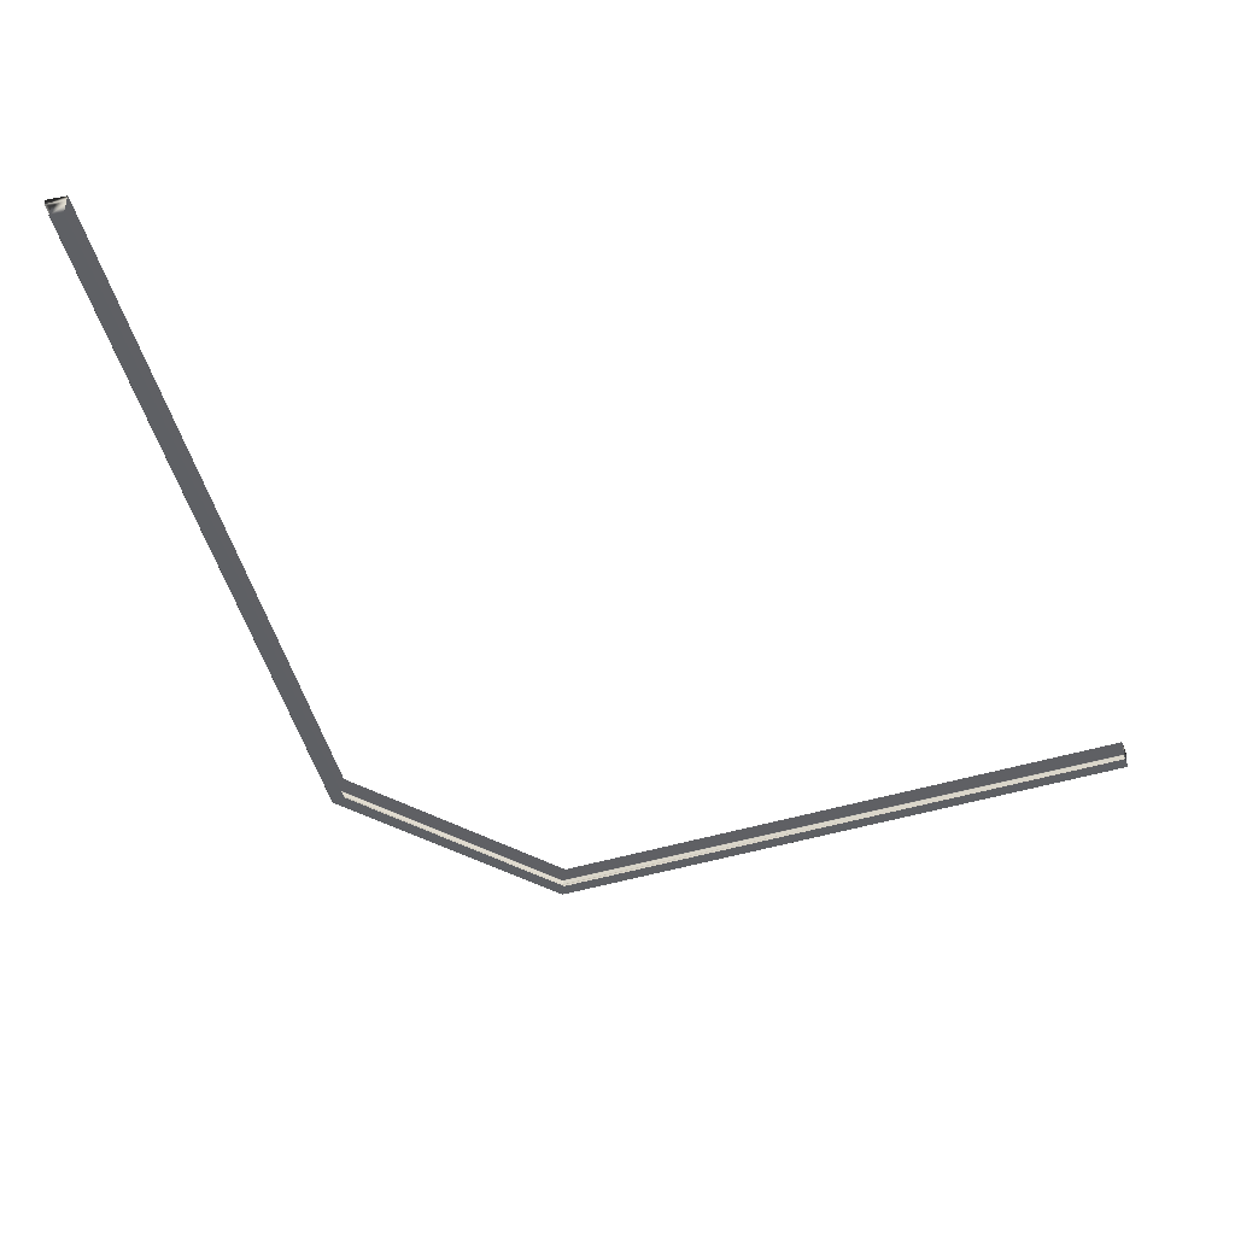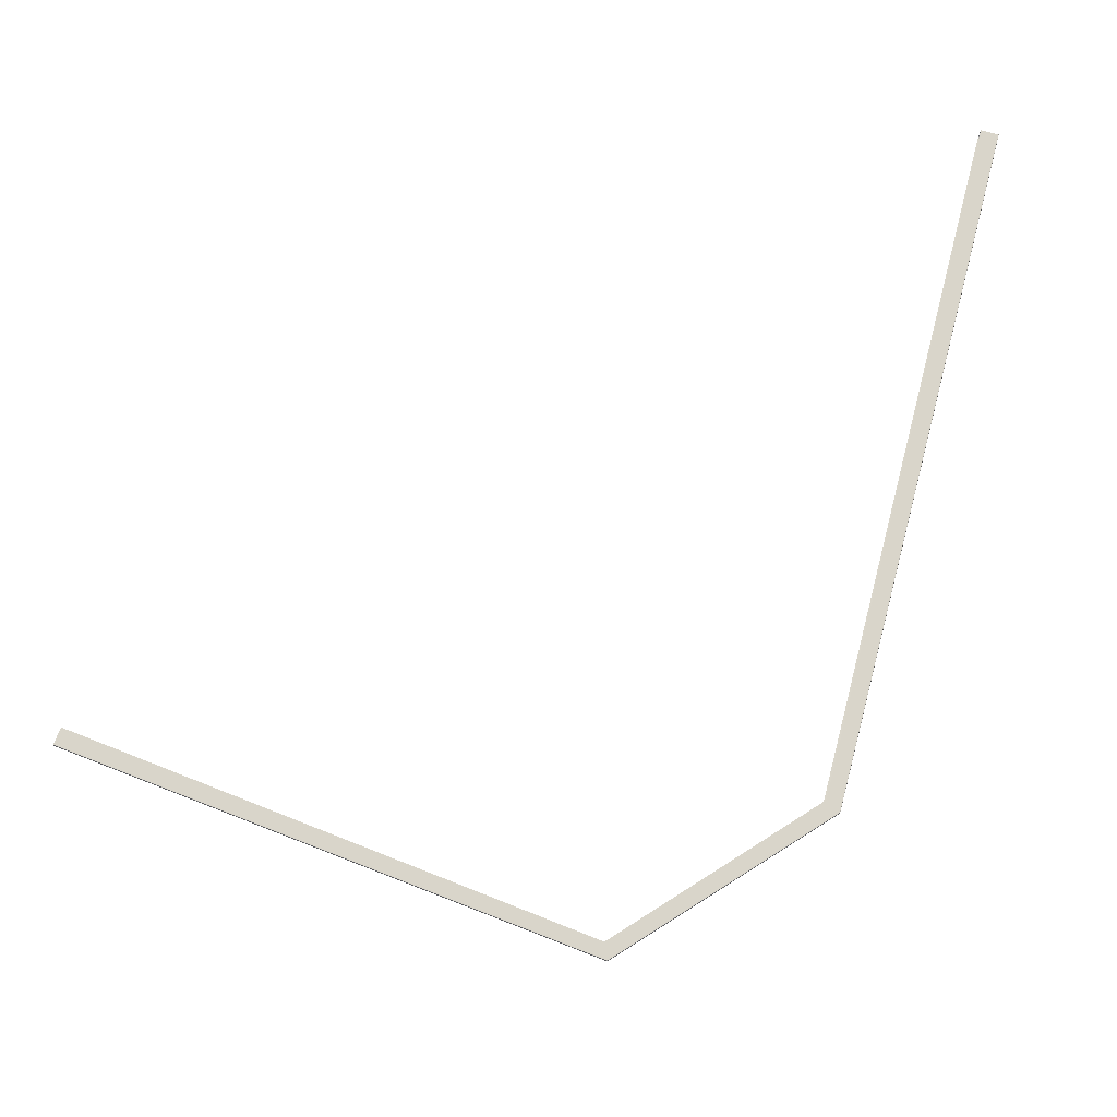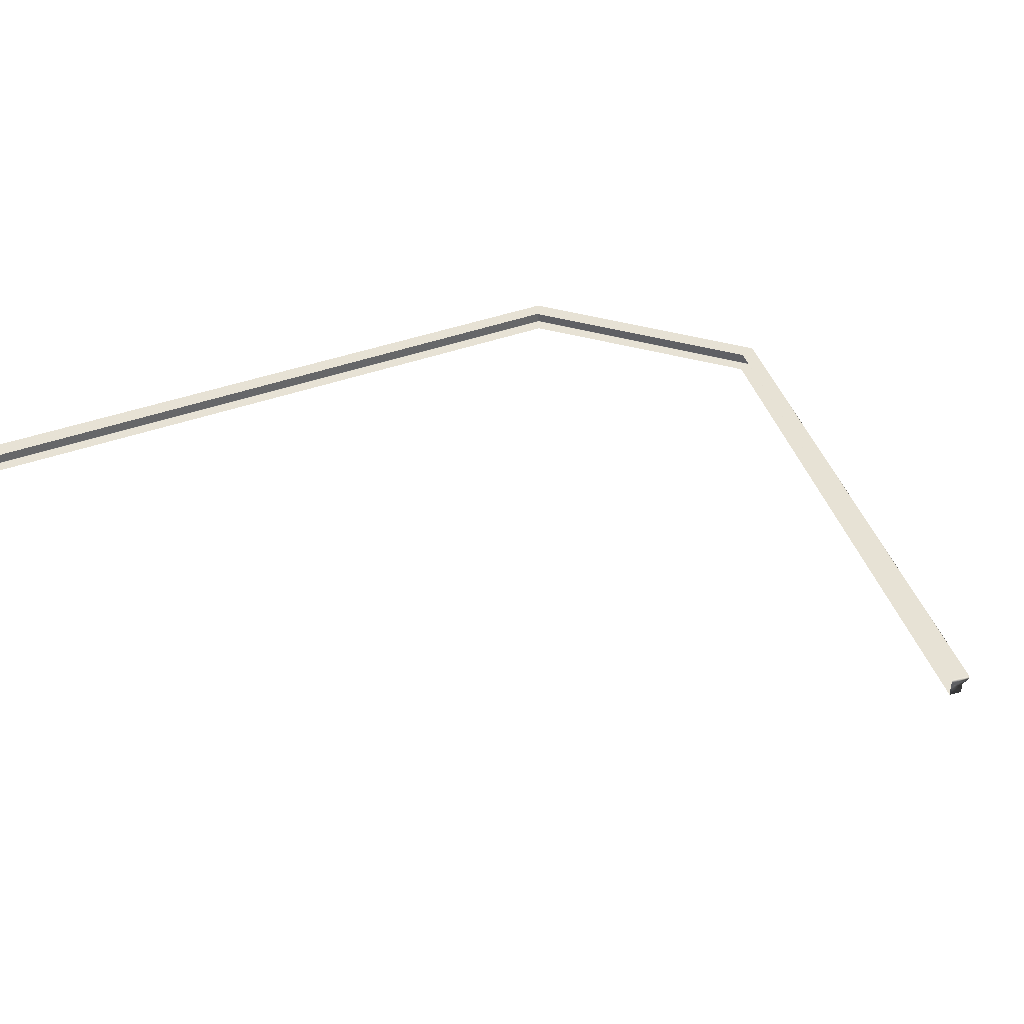
<metadata>
{"format":"obj","ext":"obj","renderer":"f3d","projection":"perspective","resolution":1024,"background":"white","views":[{"elev":-43.2,"azim":81.6,"up":"+Y"},{"elev":74.4,"azim":-97.1,"up":"+Y"},{"elev":40.3,"azim":134.3,"up":"+Y"}]}
</metadata>
<code>
o Bistro_Research_Exterior_Paris_Building_01_paris_buildi_0095f3f
v 18.02 11.87 8.753
v 17.9 11.87 9.054
v 0.06799 11.87 1.656
v -0.1876 11.87 1.923
v 18.02 12.43 8.75
v 0.12 12.43 1.704
v 17.84 12.43 9.21
v -0.2382 12.43 1.997
v 17.89 12.19 9.067
v 17.83 12.29 9.212
v -0.1966 12.19 1.933
v -0.2437 12.29 1.999
v 4.414 12.43 -17.57
v 3.988 12.43 -17.8
v -2.763 12.43 -4.405
v -3.235 12.43 -4.393
v -3.14 12.19 -4.387
v -3.239 12.29 -4.392
v 4.123 12.19 -17.73
v 3.986 12.29 -17.8
v -3.139 11.89 -4.386
v 4.123 11.89 -17.73
v -0.1966 11.89 1.933
v 17.89 11.89 9.067
v -0.2483 12.42 2.006
v 17.83 12.42 9.222
v -0.2483 12.32 2.006
v 17.83 12.32 9.222
v 3.976 12.42 -17.81
v -3.248 12.42 -4.393
v 3.976 12.32 -17.81
v -3.248 12.32 -4.393
v -2.764 11.87 -4.384
v -3.126 11.87 -4.386
v 4.414 11.87 -17.57
v 4.134 11.87 -17.72
v 18.02 12.32 8.753
v 18.02 12.29 8.753
v 18.02 12.19 8.753
v 4.414 12.19 -17.57
v 4.414 12.29 -17.57
v 4.414 12.32 -17.57
v -0.2164 12.19 1.914
v -0.2164 11.89 1.914
v -3.14 11.89 -4.36
v -3.141 12.19 -4.361
v -0.2635 12.29 1.98
v -3.24 12.29 -4.366
v 0.1002 12.43 1.686
v -0.258 12.43 1.979
v -3.236 12.43 -4.367
v -2.764 12.43 -4.379
v -2.765 11.87 -4.358
v -3.127 11.87 -4.36
v -0.2074 11.87 1.905
v 0.04817 11.87 1.637
v -0.2681 12.42 1.987
v -3.249 12.42 -4.367
v -3.249 12.32 -4.367
v -0.2681 12.32 1.987
f 1 2 3
f 2 4 3
f 5 6 7
f 6 8 7
f 9 10 11
f 10 12 11
f 13 14 15
f 14 16 15
f 17 18 19
f 18 20 19
f 21 17 22
f 17 19 22
f 9 11 23
f 24 9 23
f 23 4 24
f 4 2 24
f 7 8 25
f 26 7 25
f 26 25 27
f 28 26 27
f 28 27 12
f 10 28 12
f 16 14 29
f 30 16 29
f 30 29 31
f 32 30 31
f 32 31 20
f 18 32 20
f 33 34 35
f 34 36 35
f 36 34 21
f 22 36 21
f 7 26 28
f 5 7 28
f 37 5 28
f 37 28 10
f 38 37 10
f 38 10 9
f 39 38 9
f 39 9 2
f 1 39 2
f 9 24 2
f 36 22 19
f 35 36 19
f 40 35 19
f 40 19 20
f 41 40 20
f 41 20 31
f 42 41 31
f 42 31 14
f 13 42 14
f 31 29 14
f 23 11 43
f 44 23 43
f 44 43 45
f 43 46 45
f 46 17 45
f 17 21 45
f 11 12 47
f 43 11 47
f 43 47 46
f 47 48 46
f 48 18 46
f 18 17 46
f 8 6 49
f 50 8 49
f 50 49 51
f 49 52 51
f 52 15 51
f 15 16 51
f 34 33 53
f 54 34 53
f 34 54 21
f 54 45 21
f 45 54 44
f 55 54 53
f 54 55 44
f 56 55 53
f 56 3 55
f 3 4 55
f 55 4 44
f 4 23 44
f 25 8 50
f 57 25 50
f 27 25 57
f 57 50 58
f 50 51 58
f 58 51 16
f 30 58 16
f 58 30 59
f 57 58 59
f 30 32 59
f 60 27 57
f 60 57 59
f 12 27 60
f 47 12 60
f 47 60 48
f 60 59 48
f 48 59 32
f 18 48 32

</code>
